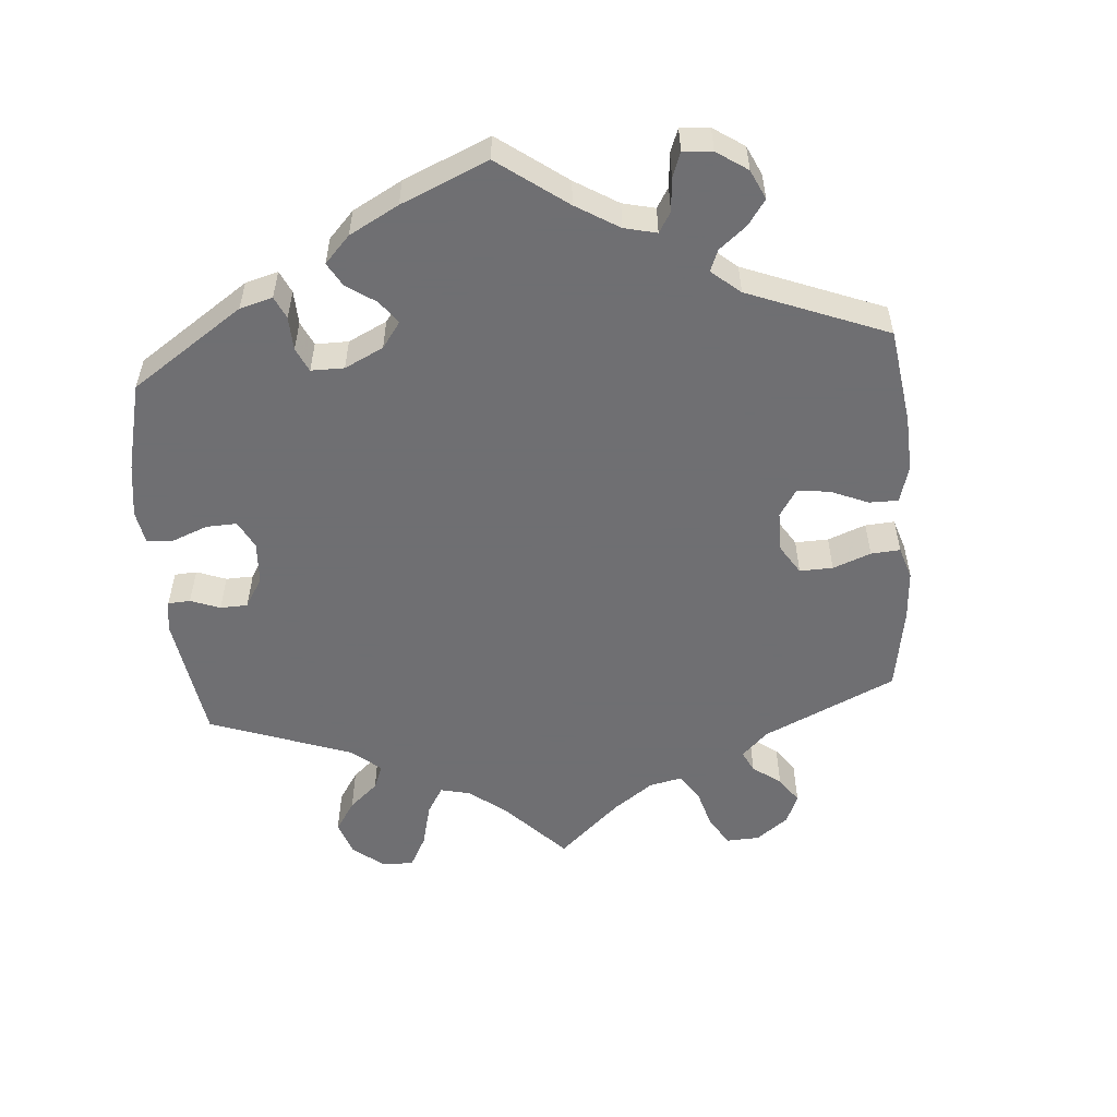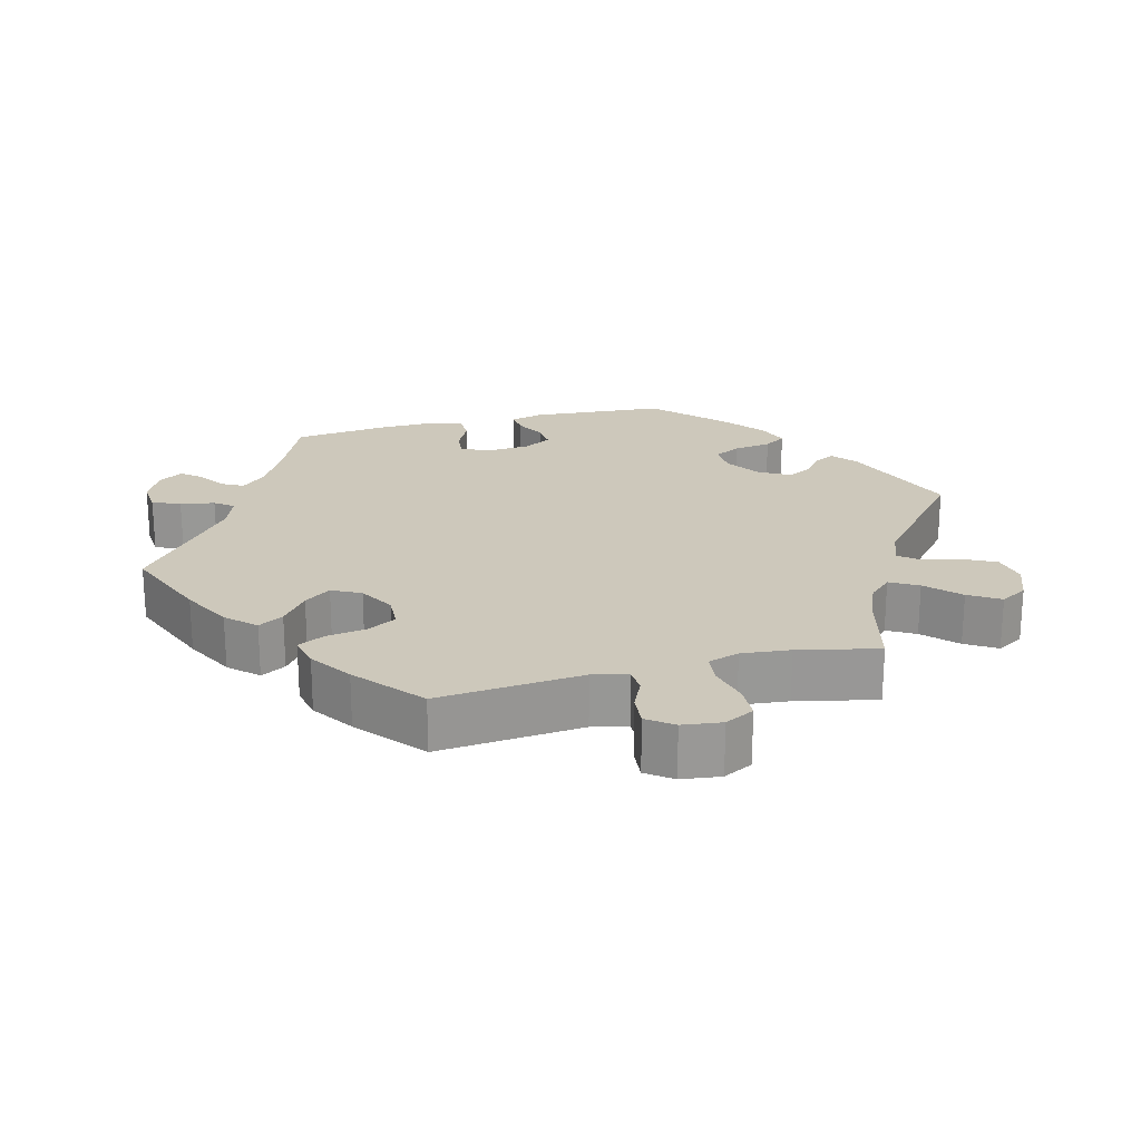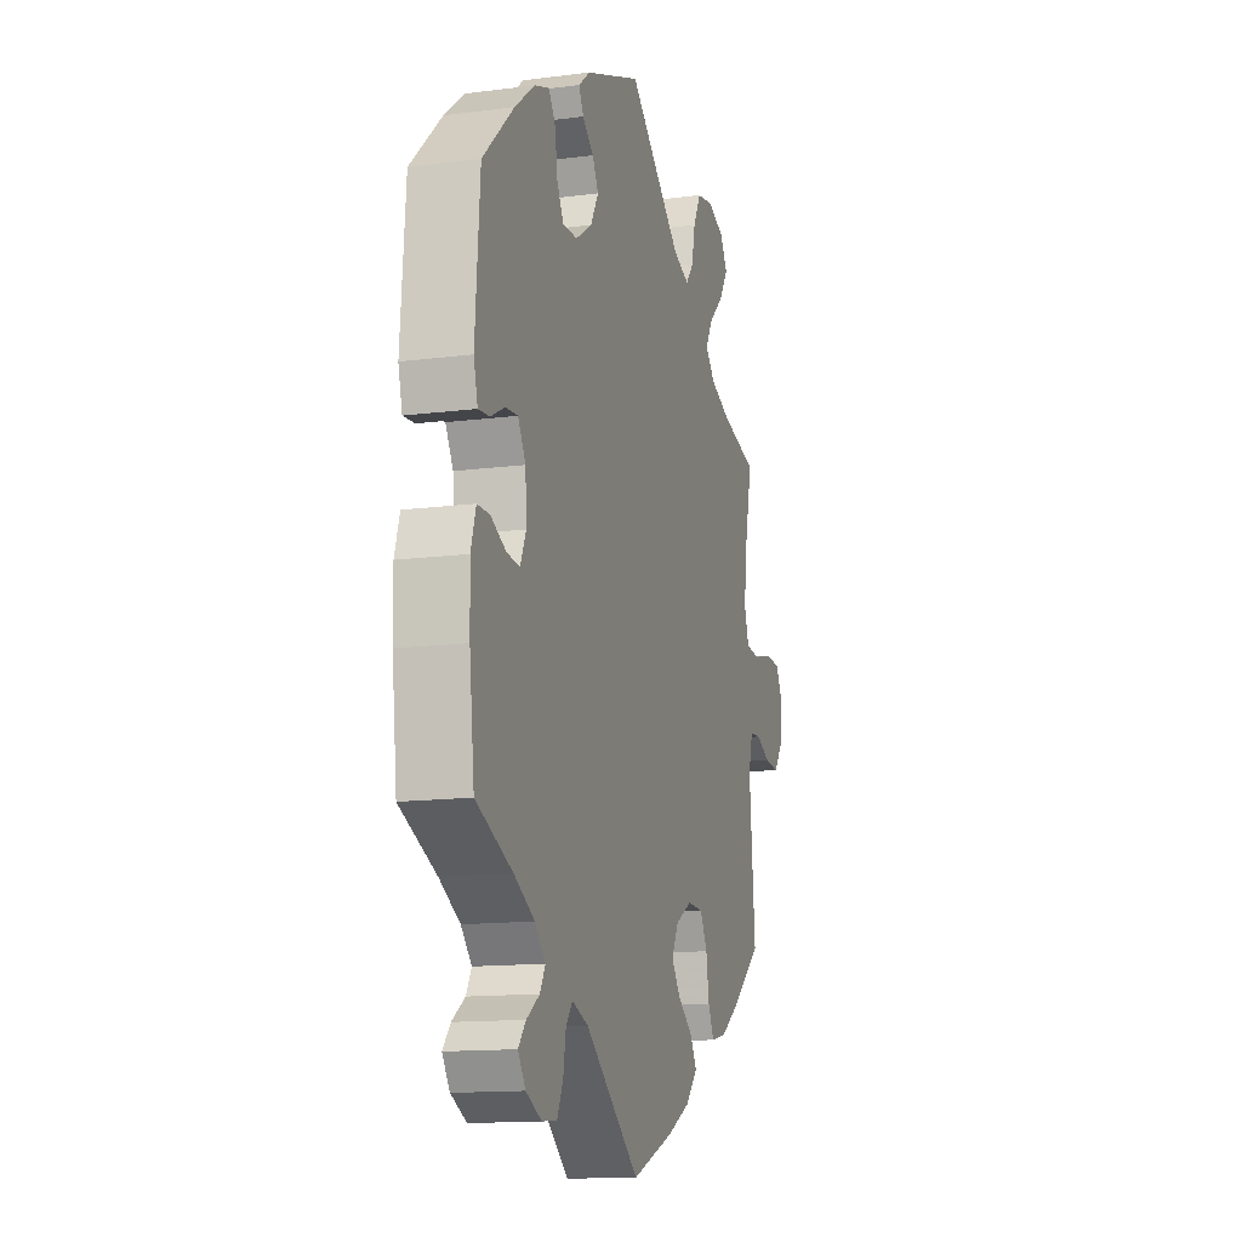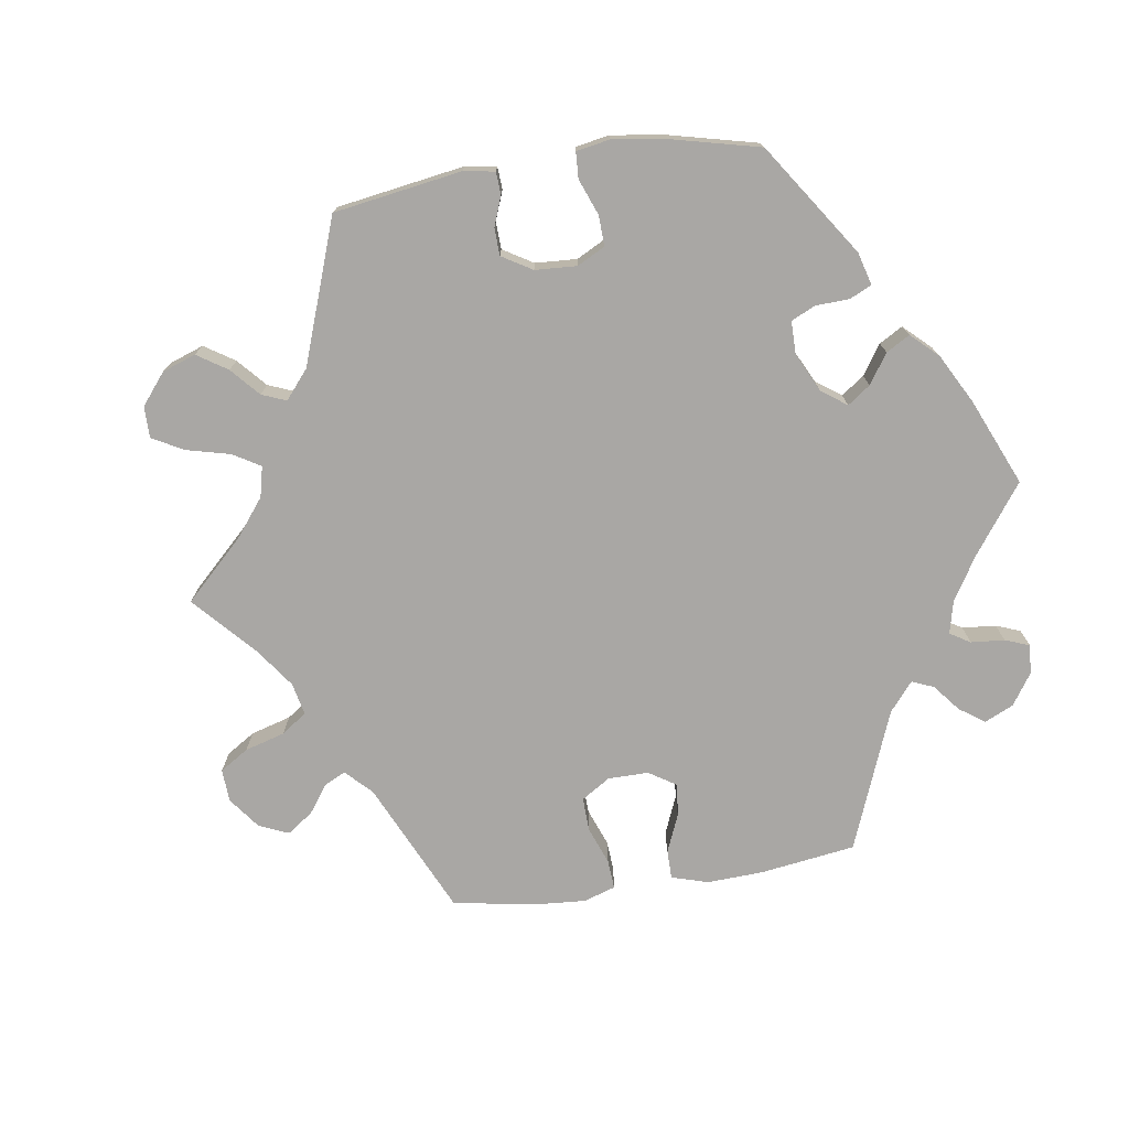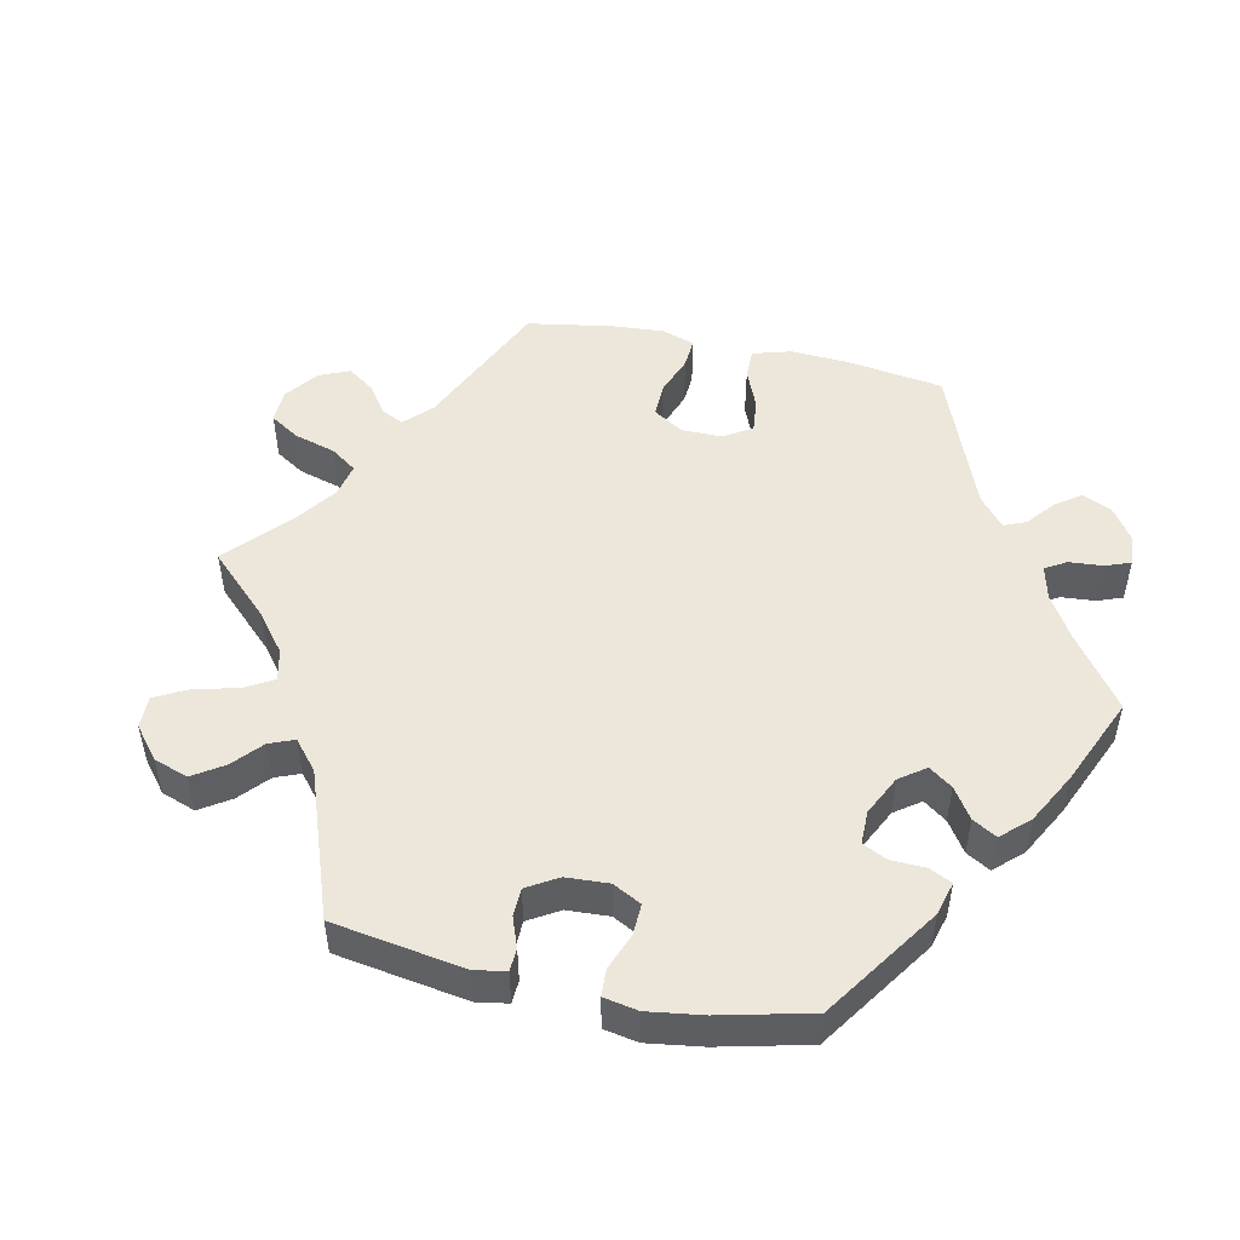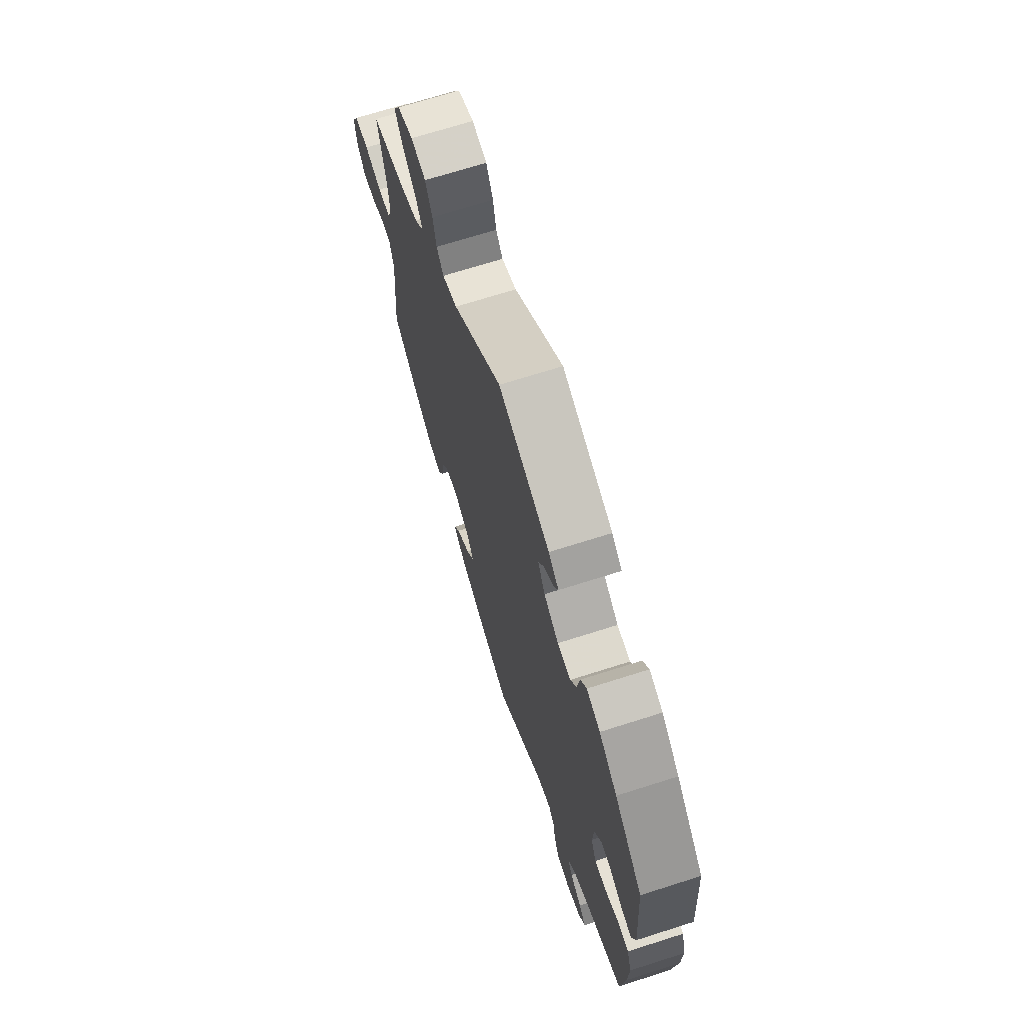
<metadata>
{"format":"obj","ext":"obj","renderer":"f3d","projection":"perspective","resolution":1024,"background":"white","views":[{"elev":-54.7,"azim":124.6,"up":"+Y"},{"elev":21.9,"azim":-104.7,"up":"+Y"},{"elev":-13.7,"azim":106.2,"up":"+Z"},{"elev":-74.8,"azim":38.5,"up":"+Y"},{"elev":50.6,"azim":42.1,"up":"+Y"},{"elev":69.6,"azim":72.3,"up":"+Z"}]}
</metadata>
<code>
v -0.483 0.07 -0.086
v -0.496 0.07 -0.037
v -0.529 0.07 -0.035
v -0.573 0.07 -0.055
v -0.617 0.07 -0.059
v -0.644 0.07 -0.023
v -0.651 0.07 0.032
v -0.63 0.07 0.073
v -0.583 0.07 0.075
v -0.526 0.07 0.061
v -0.483 0.07 0.065
v -0.469 0.07 0.109
v -0.476 0.07 0.177
v -0.501 0.07 0.289
v -0.39 0.07 0.317
v -0.328 0.07 0.342
v -0.298 0.07 0.374
v -0.32 0.07 0.413
v -0.365 0.07 0.456
v -0.392 0.07 0.499
v -0.37 0.07 0.537
v -0.318 0.07 0.557
v -0.269 0.07 0.548
v -0.246 0.07 0.503
v -0.235 0.07 0.451
v -0.212 0.07 0.422
v -0.163 0.07 0.44
v -0.001 0.07 0.578
v 0.169 0.07 0.513
v 0.203 0.07 0.485
v 0.189 0.07 0.457
v 0.155 0.07 0.429
v 0.137 0.07 0.395
v 0.161 0.07 0.352
v 0.21 0.07 0.32
v 0.254 0.07 0.318
v 0.274 0.07 0.356
v 0.282 0.07 0.409
v 0.302 0.07 0.44
v 0.347 0.07 0.424
v 0.407 0.07 0.377
v 0.5 0.07 0.289
v 0.514 0.07 0.101
v 0.502 0.07 0.055
v 0.468 0.07 0.058
v 0.426 0.07 0.08
v 0.389 0.07 0.083
v 0.366 0.07 0.043
v 0.362 0.07 -0.017
v 0.38 0.07 -0.057
v 0.419 0.07 -0.053
v 0.464 0.07 -0.031
v 0.502 0.07 -0.031
v 0.517 0.07 -0.08
v 0.515 0.07 -0.158
v 0.5 0.07 -0.289
v 0.391 0.07 -0.337
v 0.329 0.07 -0.371
v 0.297 0.07 -0.405
v 0.313 0.07 -0.434
v 0.352 0.07 -0.461
v 0.375 0.07 -0.489
v 0.352 0.07 -0.523
v 0.305 0.07 -0.546
v 0.26 0.07 -0.542
v 0.242 0.07 -0.503
v 0.234 0.07 -0.455
v 0.214 0.07 -0.429
v 0.165 0.07 -0.447
v 0.001 0.07 -0.578
v -0.124 0.07 -0.528
v -0.194 0.07 -0.492
v -0.231 0.07 -0.453
v -0.211 0.07 -0.418
v -0.165 0.07 -0.383
v -0.138 0.07 -0.346
v -0.159 0.07 -0.306
v -0.208 0.07 -0.278
v -0.256 0.07 -0.28
v -0.278 0.07 -0.321
v -0.287 0.07 -0.377
v -0.305 0.07 -0.414
v -0.351 0.07 -0.404
v -0.409 0.07 -0.365
v -0.501 0.07 -0.289
v -0.483 0 -0.086
v -0.496 0 -0.037
v -0.529 0 -0.035
v -0.573 0 -0.055
v -0.617 0 -0.059
v -0.644 0 -0.023
v -0.651 0 0.032
v -0.63 0 0.073
v -0.583 0 0.075
v -0.526 0 0.061
v -0.483 0 0.065
v -0.469 0 0.109
v -0.476 0 0.177
v -0.501 0 0.289
v -0.39 0 0.317
v -0.328 0 0.342
v -0.298 0 0.374
v -0.32 0 0.413
v -0.365 0 0.456
v -0.392 0 0.499
v -0.37 0 0.537
v -0.318 0 0.557
v -0.269 0 0.548
v -0.246 0 0.503
v -0.235 0 0.451
v -0.212 0 0.422
v -0.163 0 0.44
v -0.001 0 0.578
v 0.169 0 0.513
v 0.203 0 0.485
v 0.189 0 0.457
v 0.155 0 0.429
v 0.137 0 0.395
v 0.161 0 0.352
v 0.21 0 0.32
v 0.254 0 0.318
v 0.274 0 0.356
v 0.282 0 0.409
v 0.302 0 0.44
v 0.347 0 0.424
v 0.407 0 0.377
v 0.5 0 0.289
v 0.514 0 0.101
v 0.502 0 0.055
v 0.468 0 0.058
v 0.426 0 0.08
v 0.389 0 0.083
v 0.366 0 0.043
v 0.362 0 -0.017
v 0.38 0 -0.057
v 0.419 0 -0.053
v 0.464 0 -0.031
v 0.502 0 -0.031
v 0.517 0 -0.08
v 0.515 0 -0.158
v 0.5 0 -0.289
v 0.391 0 -0.337
v 0.329 0 -0.371
v 0.297 0 -0.405
v 0.313 0 -0.434
v 0.352 0 -0.461
v 0.375 0 -0.489
v 0.352 0 -0.523
v 0.305 0 -0.546
v 0.26 0 -0.542
v 0.242 0 -0.503
v 0.234 0 -0.455
v 0.214 0 -0.429
v 0.165 0 -0.447
v 0.001 0 -0.578
v -0.124 0 -0.528
v -0.194 0 -0.492
v -0.231 0 -0.453
v -0.211 0 -0.418
v -0.165 0 -0.383
v -0.138 0 -0.346
v -0.159 0 -0.306
v -0.208 0 -0.278
v -0.256 0 -0.28
v -0.278 0 -0.321
v -0.287 0 -0.377
v -0.305 0 -0.414
v -0.351 0 -0.404
v -0.409 0 -0.365
v -0.501 0 -0.289
f 84 85 1
f 83 84 1
f 80 81 82 83
f 79 80 83 1
f 78 79 1 2
f 77 78 2
f 72 73 74 75
f 72 75 76
f 69 70 71 72
f 68 69 72 76
f 64 65 66 67
f 64 67 68
f 63 64 68
f 60 61 62 63
f 59 60 63 68
f 58 59 68 76
f 54 55 56 57
f 51 52 53 54
f 50 51 54 57
f 49 50 57 58
f 43 44 45 46
f 43 46 47
f 42 43 47
f 41 42 47 48
f 37 38 39 40
f 36 37 40 41
f 29 30 31 32
f 27 28 29 32
f 26 27 32 33
f 22 23 24 25
f 20 21 22 25
f 18 19 20 25
f 17 18 25 26
f 16 17 26 33
f 13 14 15
f 12 13 15 16
f 11 12 16 33
f 7 8 9 10
f 7 10 11
f 6 7 11
f 3 4 5 6
f 2 3 6 11
f 77 2 11 33
f 48 49 58 76
f 36 41 48 76
f 35 36 76 77
f 34 35 77
f 33 34 77
f 86 170 169
f 86 169 168
f 168 167 166 165
f 86 168 165 164
f 87 86 164 163
f 87 163 162
f 160 159 158 157
f 161 160 157
f 157 156 155 154
f 161 157 154 153
f 152 151 150 149
f 153 152 149
f 153 149 148
f 148 147 146 145
f 153 148 145 144
f 161 153 144 143
f 142 141 140 139
f 139 138 137 136
f 142 139 136 135
f 143 142 135 134
f 131 130 129 128
f 132 131 128
f 132 128 127
f 133 132 127 126
f 125 124 123 122
f 126 125 122 121
f 117 116 115 114
f 117 114 113 112
f 118 117 112 111
f 110 109 108 107
f 110 107 106 105
f 110 105 104 103
f 111 110 103 102
f 118 111 102 101
f 100 99 98
f 101 100 98 97
f 118 101 97 96
f 95 94 93 92
f 96 95 92
f 96 92 91
f 91 90 89 88
f 96 91 88 87
f 118 96 87 162
f 161 143 134 133
f 161 133 126 121
f 162 161 121 120
f 162 120 119
f 162 119 118
f 1 86 87 2
f 2 87 88 3
f 3 88 89 4
f 4 89 90 5
f 5 90 91 6
f 6 91 92 7
f 7 92 93 8
f 8 93 94 9
f 9 94 95 10
f 10 95 96 11
f 11 96 97 12
f 12 97 98 13
f 13 98 99 14
f 14 99 100 15
f 15 100 101 16
f 16 101 102 17
f 17 102 103 18
f 18 103 104 19
f 19 104 105 20
f 20 105 106 21
f 21 106 107 22
f 22 107 108 23
f 23 108 109 24
f 24 109 110 25
f 25 110 111 26
f 26 111 112 27
f 27 112 113 28
f 28 113 114 29
f 29 114 115 30
f 30 115 116 31
f 31 116 117 32
f 32 117 118 33
f 33 118 119 34
f 34 119 120 35
f 35 120 121 36
f 36 121 122 37
f 37 122 123 38
f 38 123 124 39
f 39 124 125 40
f 40 125 126 41
f 41 126 127 42
f 42 127 128 43
f 43 128 129 44
f 44 129 130 45
f 45 130 131 46
f 46 131 132 47
f 47 132 133 48
f 48 133 134 49
f 49 134 135 50
f 50 135 136 51
f 51 136 137 52
f 52 137 138 53
f 53 138 139 54
f 54 139 140 55
f 55 140 141 56
f 56 141 142 57
f 57 142 143 58
f 58 143 144 59
f 59 144 145 60
f 60 145 146 61
f 61 146 147 62
f 62 147 148 63
f 63 148 149 64
f 64 149 150 65
f 65 150 151 66
f 66 151 152 67
f 67 152 153 68
f 68 153 154 69
f 69 154 155 70
f 70 155 156 71
f 71 156 157 72
f 72 157 158 73
f 73 158 159 74
f 74 159 160 75
f 75 160 161 76
f 76 161 162 77
f 77 162 163 78
f 78 163 164 79
f 79 164 165 80
f 80 165 166 81
f 81 166 167 82
f 82 167 168 83
f 83 168 169 84
f 84 169 170 85
f 85 170 86 1

</code>
